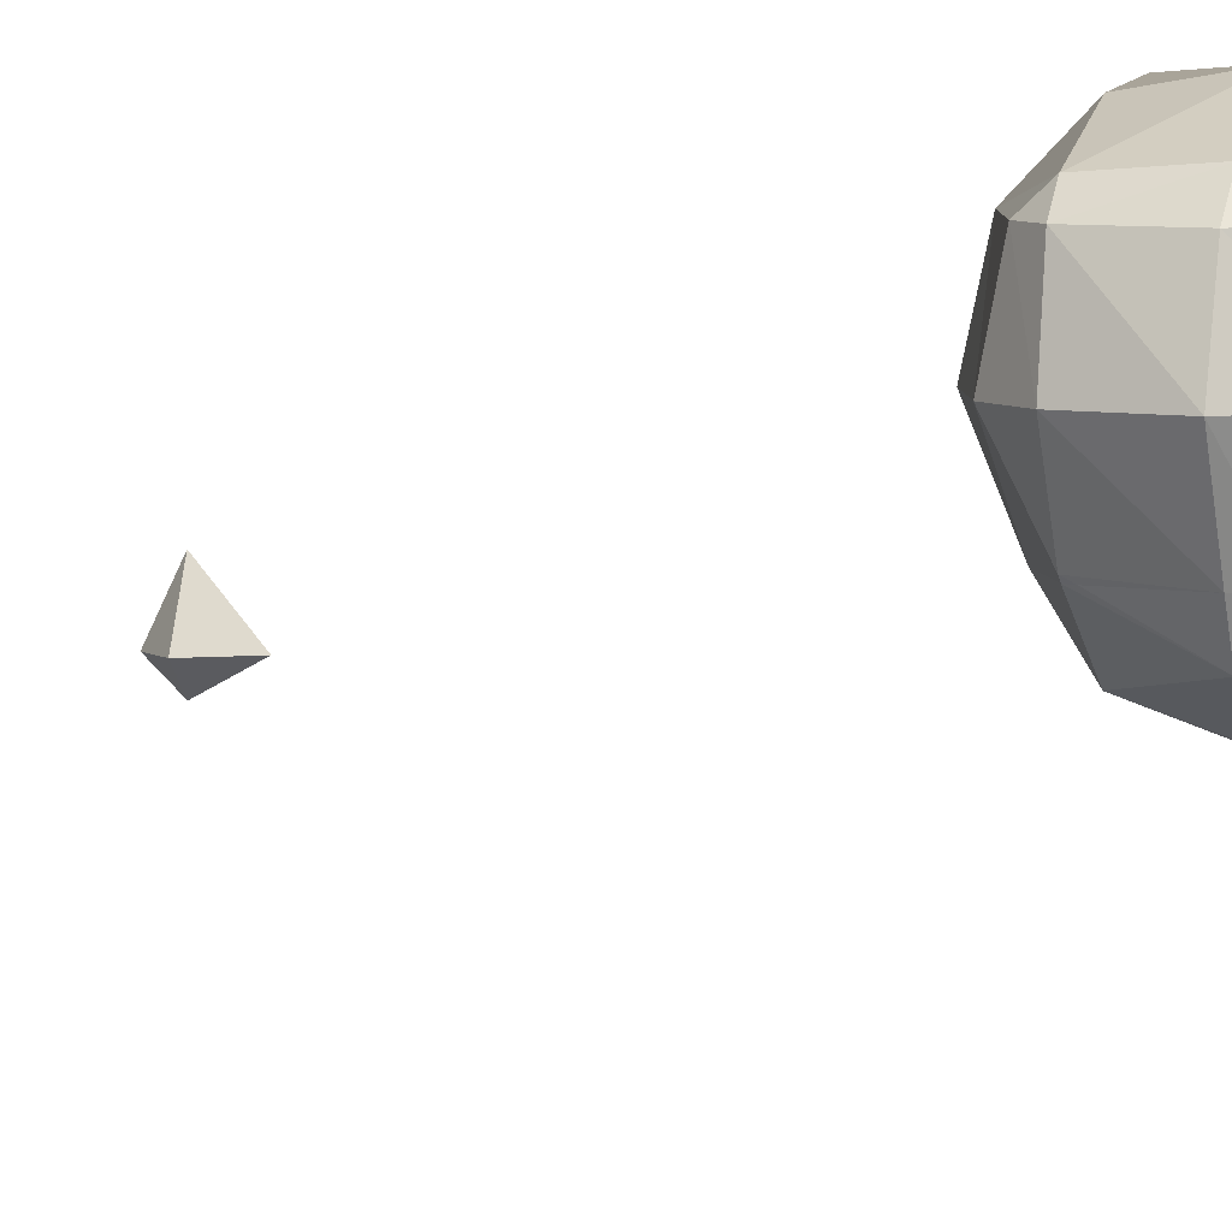
<metadata>
{"format":"obj","ext":"obj","renderer":"f3d","projection":"perspective","resolution":1024,"background":"white","views":[{"elev":5.3,"azim":16.6,"up":"+Z"}]}
</metadata>
<code>
o Area_Cube
v -0.07015 -1.467 0.03645
v -0.1331 -1.467 -0.1294
v -0.07015 -1.519 -0.1294
v 0.1294 -1.467 -0.0968
v 0.1294 -1.477 -0.1294
v 0.1405 -1.467 -0.1294
v -0.07015 -1.467 -0.2129
v 0.1294 -1.467 -0.1452
v -0.07015 -1.267 0.1163
v -0.1226 -1.267 0.07015
v -0.07015 -1.428 0.07015
v 0.1294 -1.267 0.09297
v 0.1294 -1.33 0.07015
v 0.1534 -1.267 0.07015
v -0.1848 -1.267 -0.1294
v 0.2138 -1.267 -0.1294
v -0.07015 -1.267 -0.3143
v 0.1294 -1.267 -0.2667
v -0.07015 -1.154 0.07015
v 0.1294 -1.159 0.07015
v -0.07015 -1.068 -0.04695
v -0.1009 -1.068 -0.1294
v 0.1294 -1.068 0.02004
v 0.1844 -1.068 -0.1294
v -0.07015 -1.068 -0.2288
v 0.1294 -1.068 -0.2485
v -0.07015 -1.032 -0.1294
v 0.1294 -1.001 -0.1294
v -0.07015 0.728 -0.0394
v -0.1132 0.728 -0.1294
v -0.07015 0.6766 -0.1294
v 0.006067 0.728 -0.1294
v -0.07015 0.728 -0.171
v -0.07015 0.8168 -0.1294
v -0.07015 3.721 0.1229
v -0.1267 3.721 0.07015
v -0.07015 3.666 0.07015
v 0.1294 3.721 0.139
v 0.1294 3.646 0.07015
v 0.2384 3.721 0.07015
v -0.1666 3.721 -0.1294
v -0.07015 3.625 -0.1294
v 0.1294 3.578 -0.1294
v 0.3082 3.721 -0.1294
v -0.07015 3.721 -0.3177
v -0.04765 3.721 -0.3289
v 0.1294 3.672 -0.3289
v 0.1975 3.721 -0.3289
v 0.1294 3.721 -0.425
v -0.07015 3.92 0.2009
v -0.1954 3.92 0.07015
v 0.1294 3.92 0.2365
v 0.3289 3.92 0.1431
v 0.3289 3.812 0.07015
v 0.4482 3.92 0.07015
v -0.2389 3.92 -0.1294
v 0.3289 3.752 -0.1294
v 0.4938 3.92 -0.1294
v -0.1557 3.92 -0.3289
v -0.07015 3.734 -0.3289
v 0.3289 3.92 -0.2989
v 0.3053 3.92 -0.3289
v -0.07015 3.92 -0.4648
v 0.1153 3.92 -0.5284
v 0.1294 3.909 -0.5284
v 0.1342 3.92 -0.5284
v 0.1294 3.92 -0.5338
v -0.07015 4.12 0.2135
v -0.2098 4.12 0.07015
v 0.1294 4.12 0.2306
v 0.3289 4.12 0.1812
v 0.4651 4.12 0.07015
v -0.2291 4.12 -0.1294
v 0.4749 4.12 -0.1294
v -0.1626 4.12 -0.3289
v 0.3289 3.995 -0.3289
v 0.3696 4.12 -0.3289
v -0.07015 4.12 -0.4408
v 0.1294 4.12 -0.4711
v 0.1294 3.933 -0.5284
v 0.3289 4.12 -0.3701
v -0.07015 4.245 0.07015
v 0.1294 4.245 0.07015
v 0.3289 4.223 0.07015
v -0.07015 4.245 -0.1294
v 0.1294 4.245 -0.1294
v 0.3289 4.224 -0.1294
v -0.07015 4.213 -0.3289
v 0.1294 4.229 -0.3289
v 0.3289 4.159 -0.3289
f 3 1 2
f 3 5 4
f 1 3 4
f 4 5 6
f 3 2 7
f 5 3 7
f 8 5 7
f 6 5 8
f 11 9 10
f 11 13 12
f 9 11 12
f 12 13 14
f 1 11 10
f 1 10 2
f 2 10 15
f 4 11 1
f 13 11 4
f 13 4 6
f 13 6 14
f 14 6 16
f 2 15 17
f 7 2 17
f 8 7 18
f 7 17 18
f 16 6 8
f 18 16 8
f 9 19 10
f 9 12 20
f 19 9 20
f 12 14 20
f 19 21 22
f 19 22 10
f 10 22 15
f 20 21 19
f 23 21 20
f 23 20 14
f 23 14 24
f 24 14 16
f 15 22 25
f 17 15 25
f 18 17 26
f 17 25 26
f 24 16 18
f 26 24 18
f 21 27 22
f 21 23 28
f 27 21 28
f 23 24 28
f 22 27 25
f 26 25 27
f 28 26 27
f 24 26 28
f 31 29 30
f 29 31 32
f 31 30 33
f 32 31 33
f 29 34 30
f 29 32 34
f 30 34 33
f 32 33 34
f 37 35 36
f 37 39 38
f 35 37 38
f 38 39 40
f 42 37 36
f 41 42 36
f 39 37 43
f 43 37 42
f 44 40 39
f 43 44 39
f 42 41 45
f 45 46 47
f 45 47 42
f 42 47 43
f 48 44 43
f 47 48 43
f 47 46 49
f 48 47 49
f 35 50 51
f 36 35 51
f 38 52 35
f 35 52 50
f 40 54 53
f 40 53 38
f 38 53 52
f 53 54 55
f 36 51 41
f 51 56 41
f 54 44 57
f 40 44 54
f 58 55 54
f 57 58 54
f 60 45 41
f 60 41 59
f 59 41 56
f 45 60 46
f 57 62 61
f 57 44 62
f 44 48 62
f 58 57 61
f 60 59 63
f 65 63 64
f 49 63 65
f 49 60 63
f 49 46 60
f 49 65 66
f 49 66 48
f 48 66 62
f 65 64 67
f 66 65 67
f 50 68 69
f 51 50 69
f 52 70 50
f 50 70 68
f 53 71 52
f 52 71 70
f 71 53 55
f 72 71 55
f 51 69 56
f 69 73 56
f 55 58 72
f 72 58 74
f 56 73 59
f 73 75 59
f 61 62 76
f 61 76 77
f 61 77 58
f 58 77 74
f 59 75 78
f 63 59 78
f 64 79 80
f 64 63 79
f 63 78 79
f 76 79 81
f 76 66 79
f 76 62 66
f 66 80 79
f 77 76 81
f 64 80 67
f 66 67 80
f 68 82 69
f 68 70 83
f 82 68 83
f 70 71 84
f 83 70 84
f 71 72 84
f 82 85 73
f 69 82 73
f 83 86 82
f 86 85 82
f 84 87 83
f 87 86 83
f 72 74 87
f 84 72 87
f 85 88 75
f 73 85 75
f 86 89 85
f 89 88 85
f 87 90 86
f 90 89 86
f 74 77 90
f 87 74 90
f 75 88 78
f 79 78 88
f 89 79 88
f 81 79 89
f 90 81 89
f 77 81 90

</code>
